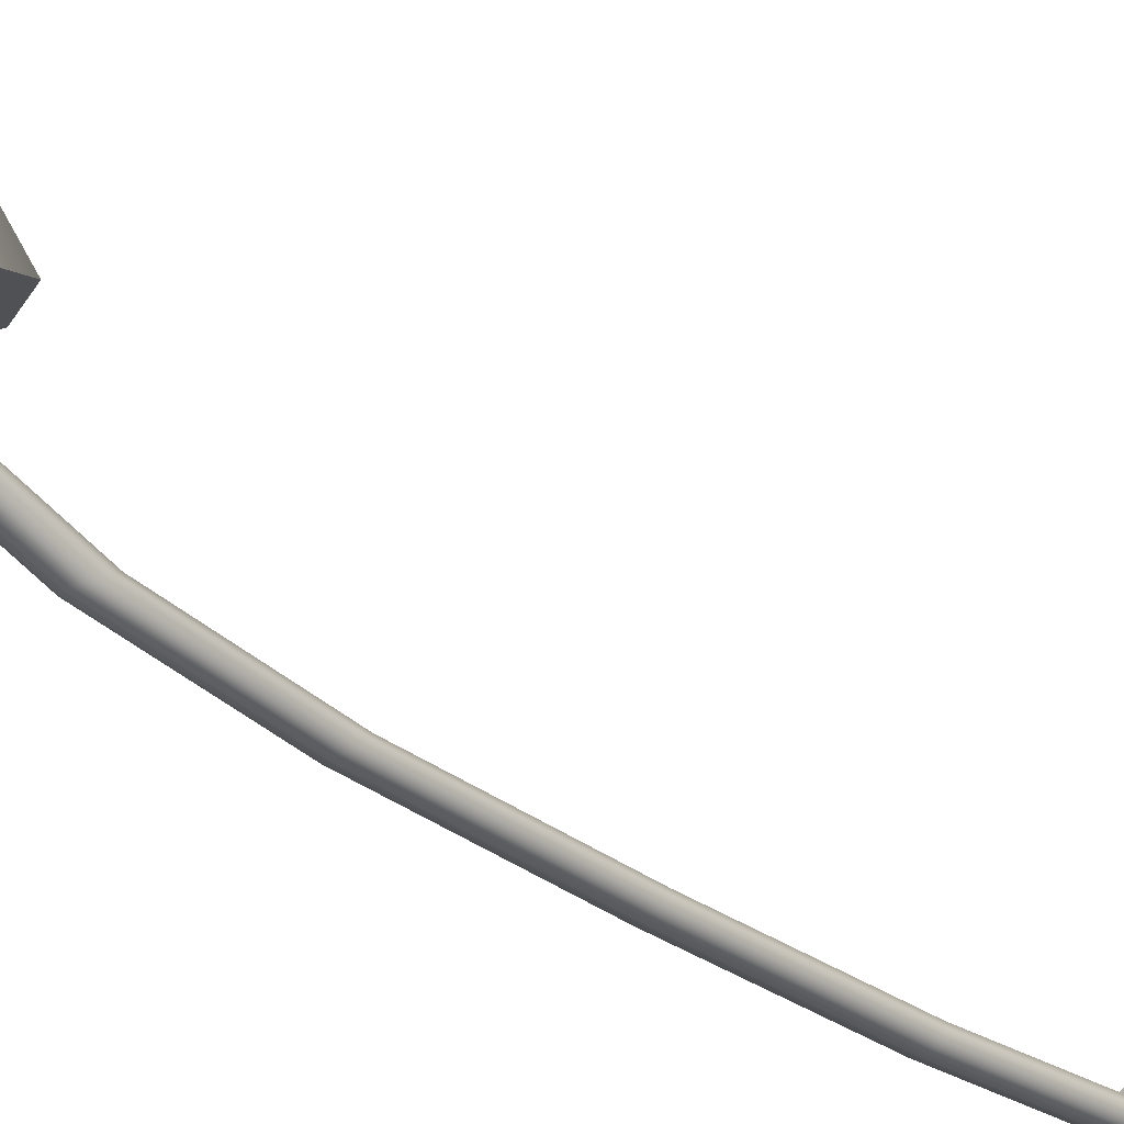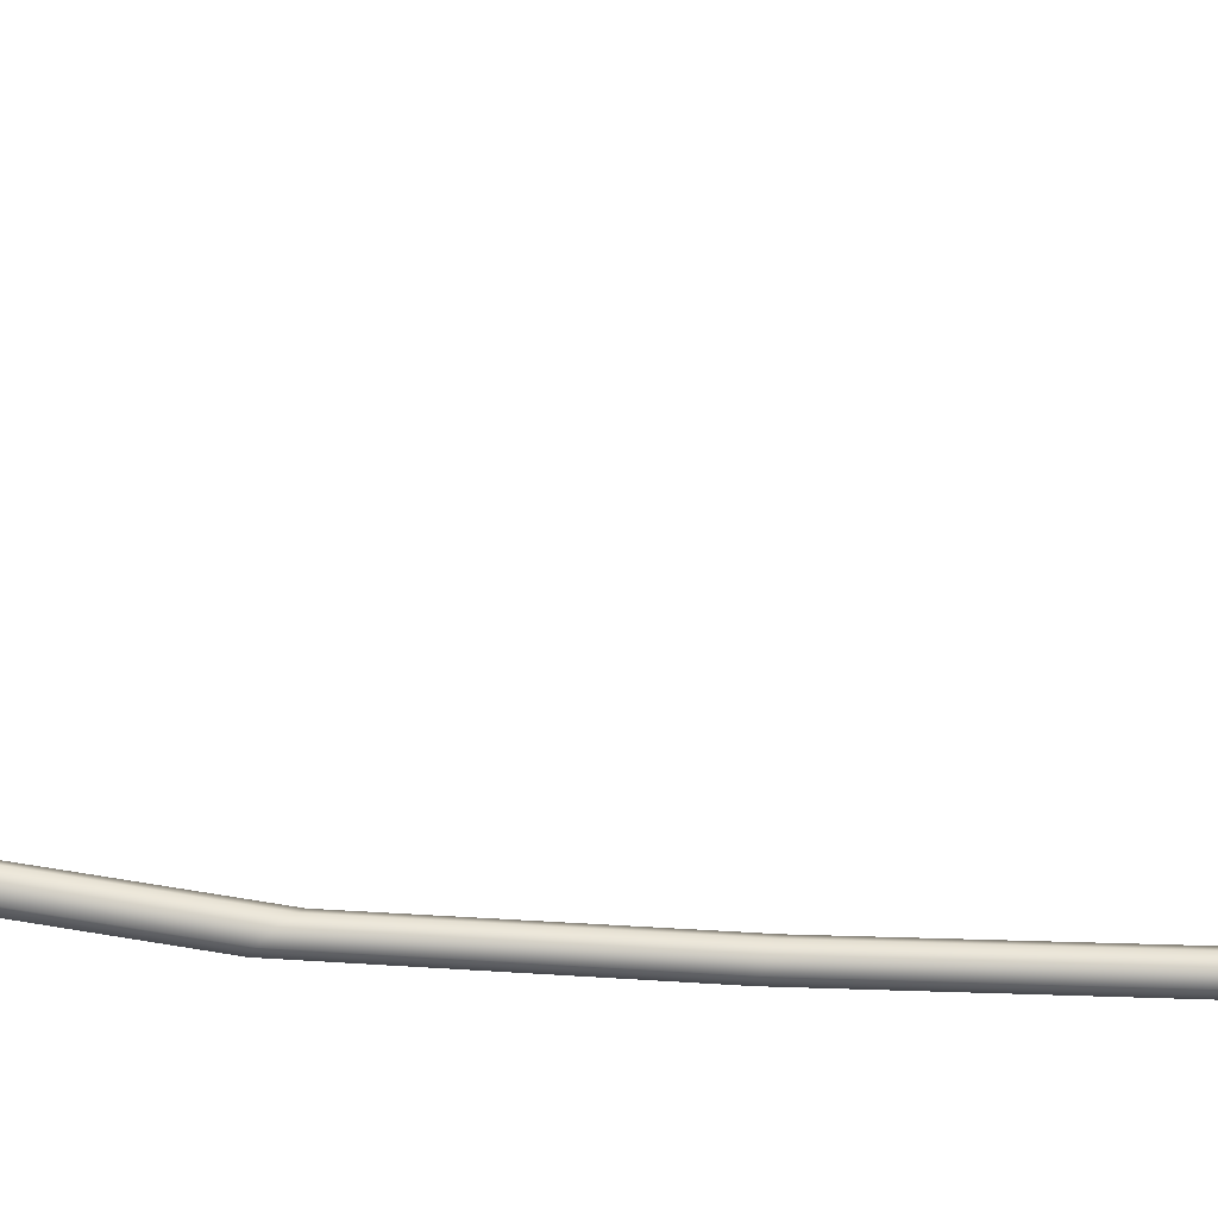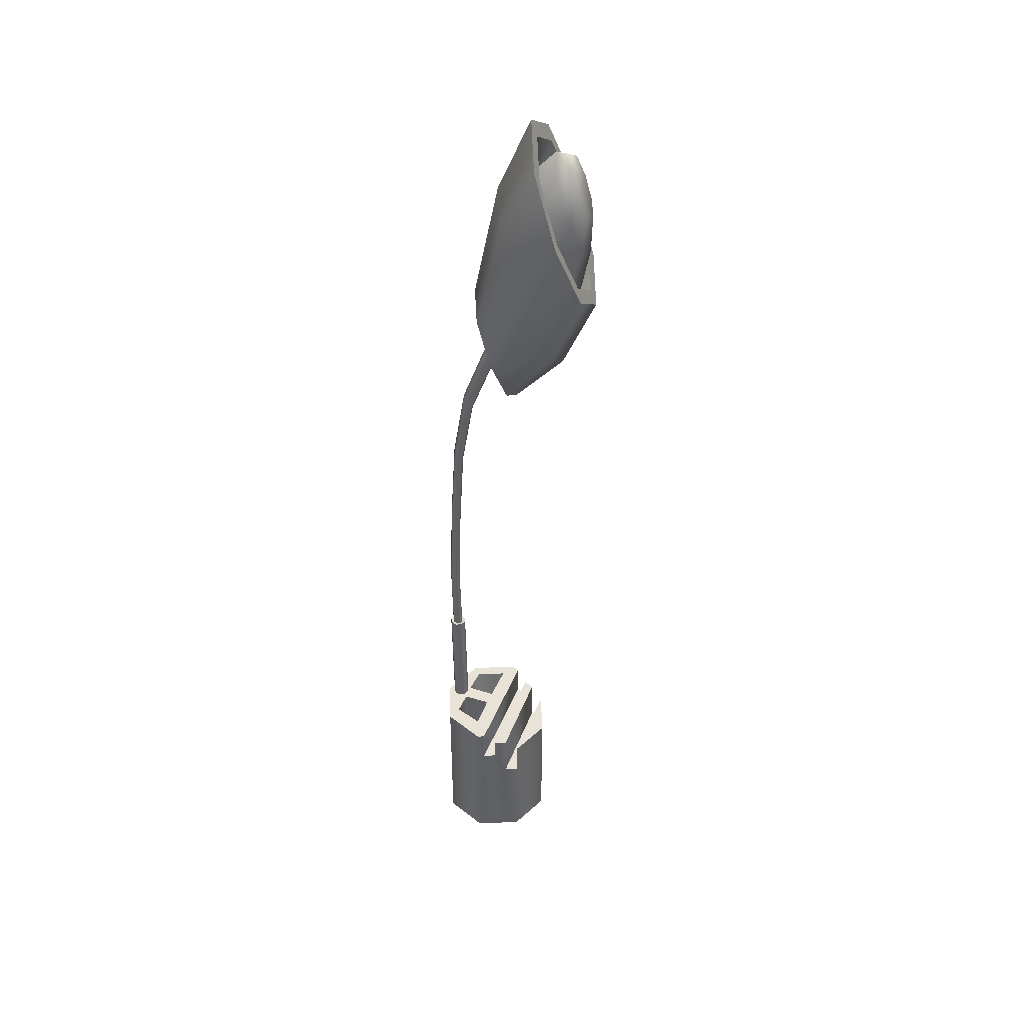
<metadata>
{"format":"obj","ext":"obj","renderer":"f3d","projection":"perspective","resolution":1024,"background":"white","views":[{"elev":-24.1,"azim":40.6,"up":"+Y"},{"elev":-3.4,"azim":92.5,"up":"+Y"},{"elev":41.9,"azim":110.5,"up":"+Z"}]}
</metadata>
<code>
g Cylinder
v -0.4884 0.4884 0.7463
v -1.49e-08 0.6907 0.7463
v 0.4884 0.4884 0.7463
v -1.49e-08 0.6907 -0.858
v 0.4884 0.4884 -0.858
v 0.4884 0.4884 0.3242
v -1.49e-08 0.6907 0.3242
v -0.4884 0.4884 -0.858
v -0.4884 0.4884 0.3242
v -0.4884 0.4884 0.6279
v -1.49e-08 0.6907 0.6279
v -0.4884 0.4884 0.7463
v 0.4884 0.4884 0.6279
v -1.49e-08 0.6907 0.7463
v 0.4884 0.4884 0.7463
v 0.5464 0.3483 0.3242
v 0.4884 0.4884 0.3242
v 0.4884 0.4884 -0.858
v 0.6045 0.2083 0.3242
v 0.5464 0.3483 0.6279
v 0.6045 0.2083 0.6279
v 0.5464 0.3483 0.8861
v 0.6045 0.2083 0.8861
v 0.6594 0.07576 0.3242
v 0.6594 0.07576 0.6279
v 0.6907 3.576e-07 0.3242
v 0.6907 3.576e-07 -0.858
v 0.6907 3.576e-07 0.6279
v 0.6594 0.07576 1.032
v 0.6907 3.576e-07 1.032
v 0.4884 -0.4884 0.3242
v 0.4884 -0.4884 -0.858
v 0.4884 -0.4884 0.6279
v 0.4884 -0.4884 1.032
v -1.49e-08 -0.6907 -0.858
v -0.4884 -0.4884 -0.858
v -0.4884 -0.4884 0.3242
v -1.49e-08 -0.6907 0.3242
v 0.4884 -0.4884 -0.858
v 0.4884 -0.4884 0.3242
v 0.4884 -0.4884 0.6279
v -1.49e-08 -0.6907 0.6279
v 0.4884 -0.4884 1.032
v -0.4884 -0.4884 0.6279
v -1.49e-08 -0.6907 1.032
v -0.4884 -0.4884 1.032
v 0.4884 0.4884 0.3242
v 0.5464 0.3483 0.3242
v -0.4884 0.4884 0.3242
v -0.5516 0.3359 0.3242
v -0.4884 0.4884 -0.858
v -0.4884 0.4884 0.3242
v -0.5516 0.3359 0.3242
v -0.6023 0.2136 0.3242
v -0.6556 0.08477 0.3242
v -0.6907 3.576e-07 -0.858
v -0.6023 0.2136 0.6279
v -0.5516 0.3359 0.6279
v -0.6023 0.2136 0.8861
v -0.5516 0.3359 0.8861
v -0.6556 0.08477 0.6279
v -0.6907 3.576e-07 0.3242
v -0.4884 -0.4884 -0.858
v -0.4884 -0.4884 0.3242
v -0.4884 -0.4884 0.6279
v -0.6907 3.576e-07 0.6279
v -0.4884 -0.4884 1.032
v -0.6907 3.576e-07 1.032
v -0.6556 0.08477 1.032
v 0.4884 -0.4884 -0.858
v 0.6907 3.576e-07 -0.858
v 0.4884 0.4884 -0.858
v -1.49e-08 -0.6907 -0.858
v -1.49e-08 0.6907 -0.858
v -0.4884 -0.4884 -0.858
v -0.4884 0.4884 -0.858
v -0.6907 3.576e-07 -0.858
v -0.4884 0.4884 0.3242
v 0.4884 0.4884 0.6279
v 0.4884 0.4884 0.3242
v -0.4884 0.4884 0.6279
v 0.4884 0.4884 0.7463
v -0.4884 0.4884 0.7463
v 0.6045 0.2083 0.6279
v 0.6594 0.07576 0.6279
v -0.6023 0.2136 0.6279
v -0.6556 0.08477 0.6279
v 0.5464 0.3483 0.6279
v 0.5464 0.3483 0.8861
v -0.5516 0.3359 0.8861
v -0.5516 0.3359 0.6279
v 0.5464 0.3483 0.3242
v -0.5516 0.3359 0.3242
v -0.5516 0.3359 0.8861
v 0.5464 0.3483 0.8861
v 0.6045 0.2083 0.8861
v -0.6023 0.2136 0.8861
v 0.6594 0.07576 1.032
v -0.6907 3.576e-07 1.032
v -0.6556 0.08477 1.032
v 0.6907 3.576e-07 1.032
v 0.4385 -0.09803 1.032
v 0.4884 -0.4884 1.032
v 0.3353 -0.388 1.032
v 0.3222 -0.4249 1.032
v -1.49e-08 -0.6907 1.032
v 0.06757 -0.4186 1.032
v 0.06182 -0.1081 1.032
v 0.06364 -0.2098 1.032
v -0.1021 -0.1011 1.032
v -0.5229 -0.08975 1.032
v -0.1058 -0.4229 1.032
v -0.4884 -0.4884 1.032
v -0.391 -0.404 1.032
v -0.6023 0.2136 0.6279
v -0.6023 0.2136 0.8861
v 0.6045 0.2083 0.8861
v 0.6045 0.2083 0.6279
v 0.6594 0.07576 0.6279
v 0.6594 0.07576 1.032
v -0.6556 0.08477 1.032
v -0.6556 0.08477 0.6279
v -0.346 -0.3767 0.4961
v -0.4537 -0.12 0.4961
v -0.11 -0.1293 0.4961
v -0.113 -0.3921 0.4961
v 0.06364 -0.2098 1.032
v 0.09828 -0.386 0.5051
v 0.06757 -0.4186 1.032
v 0.09507 -0.2155 0.5051
v 0.06182 -0.1081 1.032
v 0.09359 -0.1324 0.5051
v -0.391 -0.404 1.032
v -0.346 -0.3767 0.4961
v -0.113 -0.3921 0.4961
v -0.1058 -0.4229 1.032
v 0.09507 -0.2155 0.5051
v 0.3063 -0.3912 0.5051
v 0.09828 -0.386 0.5051
v 0.317 -0.3611 0.5051
v 0.09359 -0.1324 0.5051
v 0.4013 -0.1242 0.5051
v 0.4385 -0.09803 1.032
v 0.4013 -0.1242 0.5051
v 0.09359 -0.1324 0.5051
v 0.06182 -0.1081 1.032
v -0.1058 -0.4229 1.032
v -0.113 -0.3921 0.4961
v -0.11 -0.1293 0.4961
v -0.1021 -0.1011 1.032
v 0.3222 -0.4249 1.032
v 0.3063 -0.3912 0.5051
v 0.317 -0.3611 0.5051
v 0.3353 -0.388 1.032
v 0.4013 -0.1242 0.5051
v 0.4385 -0.09803 1.032
v -0.1021 -0.1011 1.032
v -0.11 -0.1293 0.4961
v -0.4537 -0.12 0.4961
v -0.5229 -0.08975 1.032
v 0.06757 -0.4186 1.032
v 0.09828 -0.386 0.5051
v 0.3063 -0.3912 0.5051
v 0.3222 -0.4249 1.032
v -0.5229 -0.08975 1.032
v -0.4537 -0.12 0.4961
v -0.346 -0.3767 0.4961
v -0.391 -0.404 1.032
v 0.02309 -0.4504 0.9298
v 0.05981 -0.538 2.414
v 0.0228 -0.4736 2.411
v 0.06012 -0.515 0.9304
v 0.04026 -0.6092 2.418
v 0.04059 -0.5868 0.9312
v -0.08475 -0.5165 2.401
v -0.09797 -0.5776 3.224
v -0.09693 -0.5609 2.404
v -0.08561 -0.534 3.201
v -0.09964 -0.5471 4.274
v -0.08734 -0.5041 4.254
v -0.1022 -0.4854 5.355
v -0.08935 -0.4453 5.31
v -0.12 -0.3534 6.198
v -0.1085 -0.3155 6.133
v -0.09641 -0.3859 6.259
v -0.07979 -0.5209 5.398
v -0.131 -0.03355 7.237
v -0.1548 -0.008648 7.154
v -0.1436 0.02182 7.066
v -0.0686 -0.2945 6.104
v -0.104 0.04 7.024
v 0.04059 -0.5868 0.9312
v -0.02438 -0.6454 2.421
v 0.04026 -0.6092 2.418
v -0.02406 -0.6238 0.9324
v -0.09628 -0.6266 2.419
v -0.09595 -0.6043 0.9314
v 0.02336 -0.5456 2.403
v -0.0005069 -0.5234 3.198
v 0.0003089 -0.5057 2.401
v 0.02238 -0.5627 3.22
v 0.01119 -0.5897 2.407
v -0.002258 -0.4934 4.25
v 0.01002 -0.6059 3.245
v 0.02068 -0.532 4.268
v -0.004216 -0.435 5.307
v 0.00838 -0.5746 4.289
v 0.01819 -0.4708 5.351
v -0.02373 -0.3026 6.127
v 0.00534 -0.5105 5.396
v -0.0001519 -0.3351 6.189
v -0.05907 0.03524 7.053
v -0.03524 0.01034 7.135
v -0.01167 -0.373 6.253
v -0.03524 -0.5315 5.417
v -0.04643 -0.02012 7.223
v -0.05155 -0.394 6.282
v -0.08608 -0.0383 7.265
v -0.09595 -0.6043 0.9314
v -0.1333 -0.5626 2.415
v -0.09628 -0.6266 2.419
v -0.133 -0.5397 0.9305
v -0.1137 -0.4911 2.411
v -0.1135 -0.4679 0.9299
v -0.04447 -0.4937 2.4
v -0.08561 -0.534 3.201
v -0.08475 -0.5165 2.401
v -0.04523 -0.5115 3.19
v 0.0003089 -0.5057 2.401
v -0.08734 -0.5041 4.254
v -0.0005069 -0.5234 3.198
v -0.047 -0.4818 4.244
v -0.08935 -0.4453 5.31
v -0.002258 -0.4934 4.25
v -0.04875 -0.4241 5.289
v -0.1085 -0.3155 6.133
v -0.004216 -0.435 5.307
v -0.0686 -0.2945 6.104
v -0.02373 -0.3026 6.127
v -0.104 0.04 7.024
v -0.05907 0.03524 7.053
v -0.1135 -0.4679 0.9299
v -0.04909 -0.4543 2.41
v -0.1137 -0.4911 2.411
v -0.04881 -0.4309 0.9296
v 0.0228 -0.4736 2.411
v 0.02309 -0.4504 0.9298
v -0.02908 -0.6119 2.411
v 0.01002 -0.6059 3.245
v 0.01119 -0.5897 2.407
v -0.03034 -0.6277 3.258
v -0.07387 -0.6005 2.408
v 0.00838 -0.5746 4.289
v -0.07508 -0.6165 3.248
v -0.09693 -0.5609 2.404
v -0.09797 -0.5776 3.224
v -0.03197 -0.5962 4.302
v 0.00534 -0.5105 5.396
v -0.03524 -0.5315 5.417
v -0.07671 -0.5854 4.293
v -0.09964 -0.5471 4.274
v -0.07979 -0.5209 5.398
v -0.1022 -0.4854 5.355
v -0.05155 -0.394 6.282
v -0.09641 -0.3859 6.259
v -0.08608 -0.0383 7.265
v -0.131 -0.03355 7.237
v 0.04059 -0.5868 0.9312
v 0.06012 -0.515 0.9304
v 0.02309 -0.4504 0.9298
v -0.02406 -0.6238 0.9324
v -0.04881 -0.4309 0.9296
v -0.09595 -0.6043 0.9314
v -0.1135 -0.4679 0.9299
v -0.133 -0.5397 0.9305
v -0.4647 0.1024 8.967
v -0.5046 0.464 9.836
v -0.08389 0.4194 10.1
v -0.04602 0.05807 9.234
v -0.3104 -0.1963 7.67
v -0.04048 -0.2249 7.842
v -0.4537 -0.04645 7.174
v -0.687 0.3347 8.197
v -0.3865 0.1368 6.645
v -0.687 0.3347 8.197
v -0.4537 -0.04645 7.174
v -0.5827 0.6188 7.376
v -0.1481 0.2462 6.392
v -0.2128 0.7884 6.983
v -0.6231 0.9828 8.237
v -0.2515 1.153 7.843
v -0.7279 0.6973 9.062
v -0.5046 0.464 9.836
v -0.4647 0.1024 8.967
v 0.1219 0.2176 6.564
v -0.2128 0.7884 6.983
v -0.1481 0.2462 6.392
v 0.2059 0.7441 7.25
v -0.2515 1.153 7.843
v 0.1692 1.109 8.111
v 0.2652 0.06779 7.06
v 0.2059 0.7441 7.25
v 0.1219 0.2176 6.564
v 0.4282 0.5118 8.02
v 0.1692 1.109 8.111
v 0.1979 -0.1155 7.589
v 0.3925 0.8753 8.884
v 0.3238 0.2277 8.841
v -0.04048 -0.2249 7.842
v 0.2877 0.5898 9.709
v -0.04602 0.05807 9.234
v -0.08389 0.4194 10.1
v 0.111 1.053 8.26
v 0.05135 0.9018 8.025
v -0.2482 0.9335 7.835
v -0.237 1.09 8.038
v 0.2957 0.8599 8.899
v 0.05135 0.9018 8.025
v 0.111 1.053 8.26
v 0.2104 0.7356 8.576
v 0.209 0.6237 9.582
v 0.1358 0.5323 9.164
v -0.09837 0.4828 9.908
v 0.1358 0.5323 9.164
v 0.209 0.6237 9.582
v -0.1289 0.4109 9.445
v -0.4464 0.5196 9.687
v -0.4285 0.4426 9.254
v -0.6311 0.7127 9.047
v -0.4285 0.4426 9.254
v -0.4464 0.5196 9.687
v -0.5875 0.6088 8.703
v -0.5444 0.9489 8.364
v -0.5129 0.8121 8.115
v -0.237 1.09 8.038
v -0.2482 0.9335 7.835
v 0.1692 1.109 8.111
v 0.111 1.053 8.26
v -0.237 1.09 8.038
v -0.2515 1.153 7.843
v 0.3925 0.8753 8.884
v -0.5444 0.9489 8.364
v 0.2957 0.8599 8.899
v -0.6231 0.9828 8.237
v 0.2877 0.5898 9.709
v -0.6311 0.7127 9.047
v 0.209 0.6237 9.582
v -0.7279 0.6973 9.062
v -0.08389 0.4194 10.1
v -0.4464 0.5196 9.687
v -0.09837 0.4828 9.908
v -0.5046 0.464 9.836
v -0.08608 -0.0383 7.265
v 0.1979 -0.1155 7.589
v -0.04643 -0.02012 7.223
v -0.04048 -0.2249 7.842
v 0.2652 0.06779 7.06
v -0.131 -0.03355 7.237
v -0.03524 0.01034 7.135
v -0.3104 -0.1963 7.67
v 0.1219 0.2176 6.564
v -0.1548 -0.008648 7.154
v -0.05907 0.03524 7.053
v -0.4537 -0.04645 7.174
v -0.1481 0.2462 6.392
v -0.1436 0.02182 7.066
v -0.104 0.04 7.024
v -0.3865 0.1368 6.645
v -0.1137 -0.4911 2.411
v -0.08475 -0.5165 2.401
v -0.09693 -0.5609 2.404
v -0.04909 -0.4543 2.41
v -0.1333 -0.5626 2.415
v -0.04447 -0.4937 2.4
v -0.07387 -0.6005 2.408
v 0.0228 -0.4736 2.411
v -0.09628 -0.6266 2.419
v 0.0003089 -0.5057 2.401
v -0.02908 -0.6119 2.411
v 0.05981 -0.538 2.414
v -0.02438 -0.6454 2.421
v 0.02336 -0.5456 2.403
v 0.01119 -0.5897 2.407
v 0.04026 -0.6092 2.418
v 0.1358 0.5323 9.164
v 0.0857 0.9148 9.08
v 0.2104 0.7356 8.576
v 0.02976 0.7624 9.521
v -0.1289 0.4109 9.445
v -0.1685 0.6715 9.731
v -0.0331 0.9859 9.305
v -0.06857 0.8893 9.584
v -0.4285 0.4426 9.254
v -0.393 0.6953 9.588
v -0.1685 0.6715 9.731
v -0.1289 0.4109 9.445
v 0.05135 0.9018 8.025
v -0.258 1.063 8.524
v -0.2482 0.9335 7.835
v -0.03349 1.039 8.667
v 0.2104 0.7356 8.576
v 0.0857 0.9148 9.08
v -0.1087 1.065 9.043
v -0.0331 0.9859 9.305
v -0.251 1.08 8.953
v -0.3767 1.022 9.086
v -0.4563 0.9722 8.735
v -0.4122 0.9257 9.365
v -0.06857 0.8893 9.584
v -0.3366 0.8467 9.627
v -0.1943 0.8317 9.718
v -0.5875 0.6088 8.703
v -0.393 0.6953 9.588
v -0.4285 0.4426 9.254
v -0.5122 0.8198 9.175
v -0.3366 0.8467 9.627
v -0.5129 0.8121 8.115
v -0.4122 0.9257 9.365
v -0.4563 0.9722 8.735
v -0.3767 1.022 9.086
v -0.2482 0.9335 7.835
v -0.258 1.063 8.524
v -0.1685 0.6715 9.731
v -0.06857 0.8893 9.584
v 0.02976 0.7624 9.521
v -0.1943 0.8317 9.718
v -0.393 0.6953 9.588
v -0.3366 0.8467 9.627
v -0.1685 0.6715 9.731
g Cylinder_0
f 3 2 1
f 6 5 4
f 7 6 4
f 7 4 8
f 9 7 8
f 9 10 7
f 7 11 6
f 10 11 7
f 10 12 11
f 11 13 6
f 12 14 11
f 11 14 13
f 14 15 13
f 18 17 16
f 18 16 19
f 16 20 19
f 20 21 19
f 20 22 21
f 22 23 21
f 19 21 24
f 18 19 24
f 21 25 24
f 18 24 26
f 24 25 26
f 26 27 18
f 25 28 26
f 25 29 28
f 29 30 28
f 26 31 27
f 26 28 31
f 31 32 27
f 28 33 31
f 28 30 33
f 30 34 33
f 37 36 35
f 38 37 35
f 38 35 39
f 40 38 39
f 40 41 38
f 38 42 37
f 41 42 38
f 41 43 42
f 42 44 37
f 43 45 42
f 42 45 44
f 45 46 44
f 49 48 47
f 49 50 48
f 53 52 51
f 54 53 51
f 55 54 51
f 55 51 56
f 54 57 53
f 57 58 53
f 57 59 58
f 59 60 58
f 61 57 54
f 55 61 54
f 56 62 55
f 62 56 63
f 64 62 63
f 64 65 62
f 62 66 55
f 65 66 62
f 66 61 55
f 65 67 66
f 67 68 66
f 66 68 61
f 68 69 61
f 72 71 70
f 70 73 72
f 73 74 72
f 73 75 74
f 75 76 74
f 75 77 76
f 80 79 78
f 79 81 78
f 79 82 81
f 82 83 81
f 86 85 84
f 85 86 87
f 90 89 88
f 91 90 88
f 91 88 92
f 93 91 92
f 96 95 94
f 97 96 94
f 100 99 98
f 99 101 98
f 101 99 102
f 102 103 101
f 103 102 104
f 103 104 105
f 105 106 103
f 105 107 106
f 99 108 102
f 107 109 106
f 109 108 110
f 99 110 108
f 109 110 106
f 99 111 110
f 110 112 106
f 111 99 113
f 112 113 106
f 114 111 113
f 112 114 113
f 117 116 115
f 118 117 115
f 121 120 119
f 122 121 119
f 125 124 123
f 126 125 123
f 129 128 127
f 128 130 127
f 127 130 131
f 130 132 131
f 135 134 133
f 136 135 133
f 139 138 137
f 138 140 137
f 141 137 140
f 142 141 140
f 145 144 143
f 146 145 143
f 149 148 147
f 150 149 147
f 153 152 151
f 154 153 151
f 155 153 154
f 156 155 154
f 159 158 157
f 160 159 157
f 163 162 161
f 164 163 161
f 167 166 165
f 168 167 165
f 171 170 169
f 170 172 169
f 170 173 172
f 173 174 172
f 177 176 175
f 176 178 175
f 176 179 178
f 179 180 178
f 179 181 180
f 181 182 180
f 181 183 182
f 183 184 182
f 185 183 181
f 186 185 181
f 185 187 183
f 187 188 183
f 183 188 184
f 188 189 184
f 184 189 190
f 189 191 190
f 194 193 192
f 193 195 192
f 193 196 195
f 196 197 195
f 200 199 198
f 199 201 198
f 198 201 202
f 199 203 201
f 201 204 202
f 203 205 201
f 201 205 204
f 203 206 205
f 205 207 204
f 206 208 205
f 205 208 207
f 206 209 208
f 208 210 207
f 209 211 208
f 208 211 210
f 209 212 211
f 212 213 211
f 211 214 210
f 211 213 214
f 210 214 215
f 213 216 214
f 214 217 215
f 214 216 217
f 216 218 217
f 221 220 219
f 220 222 219
f 220 223 222
f 223 224 222
f 227 226 225
f 226 228 225
f 225 228 229
f 226 230 228
f 228 231 229
f 230 232 228
f 228 232 231
f 230 233 232
f 232 234 231
f 233 235 232
f 232 235 234
f 233 236 235
f 235 237 234
f 236 238 235
f 235 238 237
f 238 239 237
f 238 240 239
f 240 241 239
f 244 243 242
f 243 245 242
f 243 246 245
f 246 247 245
f 250 249 248
f 249 251 248
f 248 251 252
f 249 253 251
f 251 254 252
f 252 254 255
f 254 256 255
f 253 257 251
f 251 257 254
f 253 258 257
f 258 259 257
f 254 260 256
f 257 260 254
f 257 259 260
f 260 261 256
f 259 262 260
f 260 262 261
f 262 263 261
f 259 264 262
f 264 265 262
f 264 266 265
f 266 267 265
f 270 269 268
f 268 271 270
f 271 272 270
f 271 273 272
f 273 274 272
f 273 275 274
f 278 277 276
f 279 278 276
f 279 276 280
f 281 279 280
f 280 276 282
f 276 283 282
f 286 285 284
f 285 287 284
f 284 287 288
f 287 289 288
f 287 290 289
f 290 291 289
f 292 290 287
f 285 292 287
f 293 292 285
f 294 293 285
f 297 296 295
f 296 298 295
f 296 299 298
f 299 300 298
f 303 302 301
f 302 304 301
f 302 305 304
f 301 304 306
f 305 307 304
f 304 308 306
f 304 307 308
f 306 308 309
f 307 310 308
f 308 311 309
f 308 310 311
f 310 312 311
f 315 314 313
f 316 315 313
f 319 318 317
f 318 320 317
f 317 320 321
f 320 322 321
f 325 324 323
f 324 326 323
f 323 326 327
f 326 328 327
f 331 330 329
f 330 332 329
f 329 332 333
f 332 334 333
f 333 334 335
f 334 336 335
f 339 338 337
f 340 339 337
f 337 338 341
f 342 339 340
f 338 343 341
f 344 342 340
f 341 343 345
f 346 342 344
f 343 347 345
f 348 346 344
f 345 347 349
f 350 346 348
f 347 351 349
f 352 350 348
f 349 351 352
f 351 350 352
f 355 354 353
f 354 356 353
f 357 354 355
f 353 356 358
f 359 357 355
f 356 360 358
f 361 357 359
f 358 360 362
f 363 361 359
f 360 364 362
f 365 361 363
f 362 364 366
f 367 365 363
f 364 368 366
f 368 365 367
f 366 368 367
f 371 370 369
f 369 370 372
f 373 371 369
f 370 374 372
f 375 371 373
f 372 374 376
f 377 375 373
f 374 378 376
f 379 375 377
f 376 378 380
f 381 379 377
f 378 382 380
f 383 379 381
f 380 382 384
f 384 383 381
f 382 383 384
g Cylinder_1
f 387 386 385
f 386 388 385
f 385 388 389
f 388 390 389
f 386 391 388
f 391 392 388
f 395 394 393
f 396 395 393
f 399 398 397
f 398 400 397
f 397 400 401
f 400 402 401
f 400 403 402
f 403 404 402
f 398 405 400
f 405 403 400
f 406 405 398
f 403 405 406
f 406 404 403
f 407 406 398
f 406 408 404
f 408 409 404
f 408 410 409
f 410 411 409
f 414 413 412
f 413 415 412
f 413 416 415
f 412 415 417
f 416 418 415
f 415 419 417
f 415 418 419
f 418 420 419
f 417 419 421
f 419 422 421
f 425 424 423
f 424 426 423
f 426 428 427
f 429 426 427

</code>
